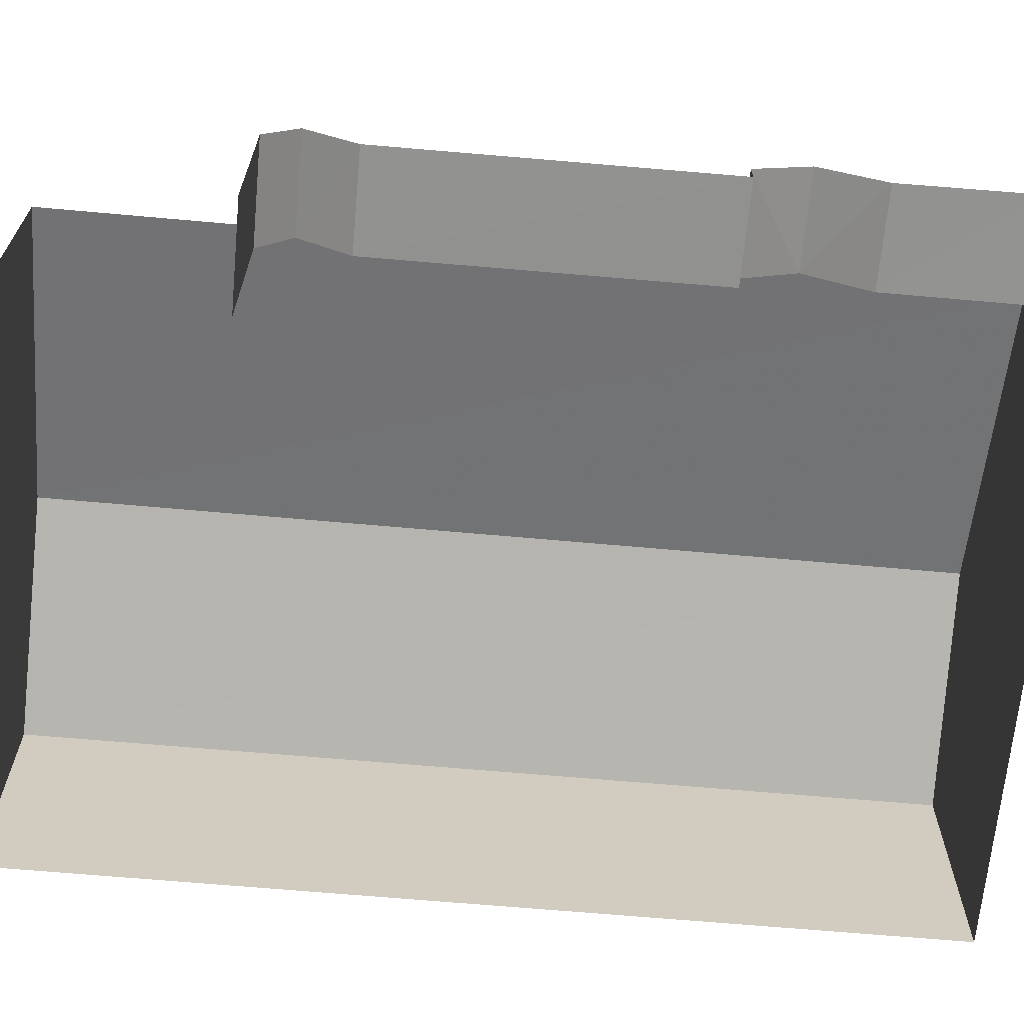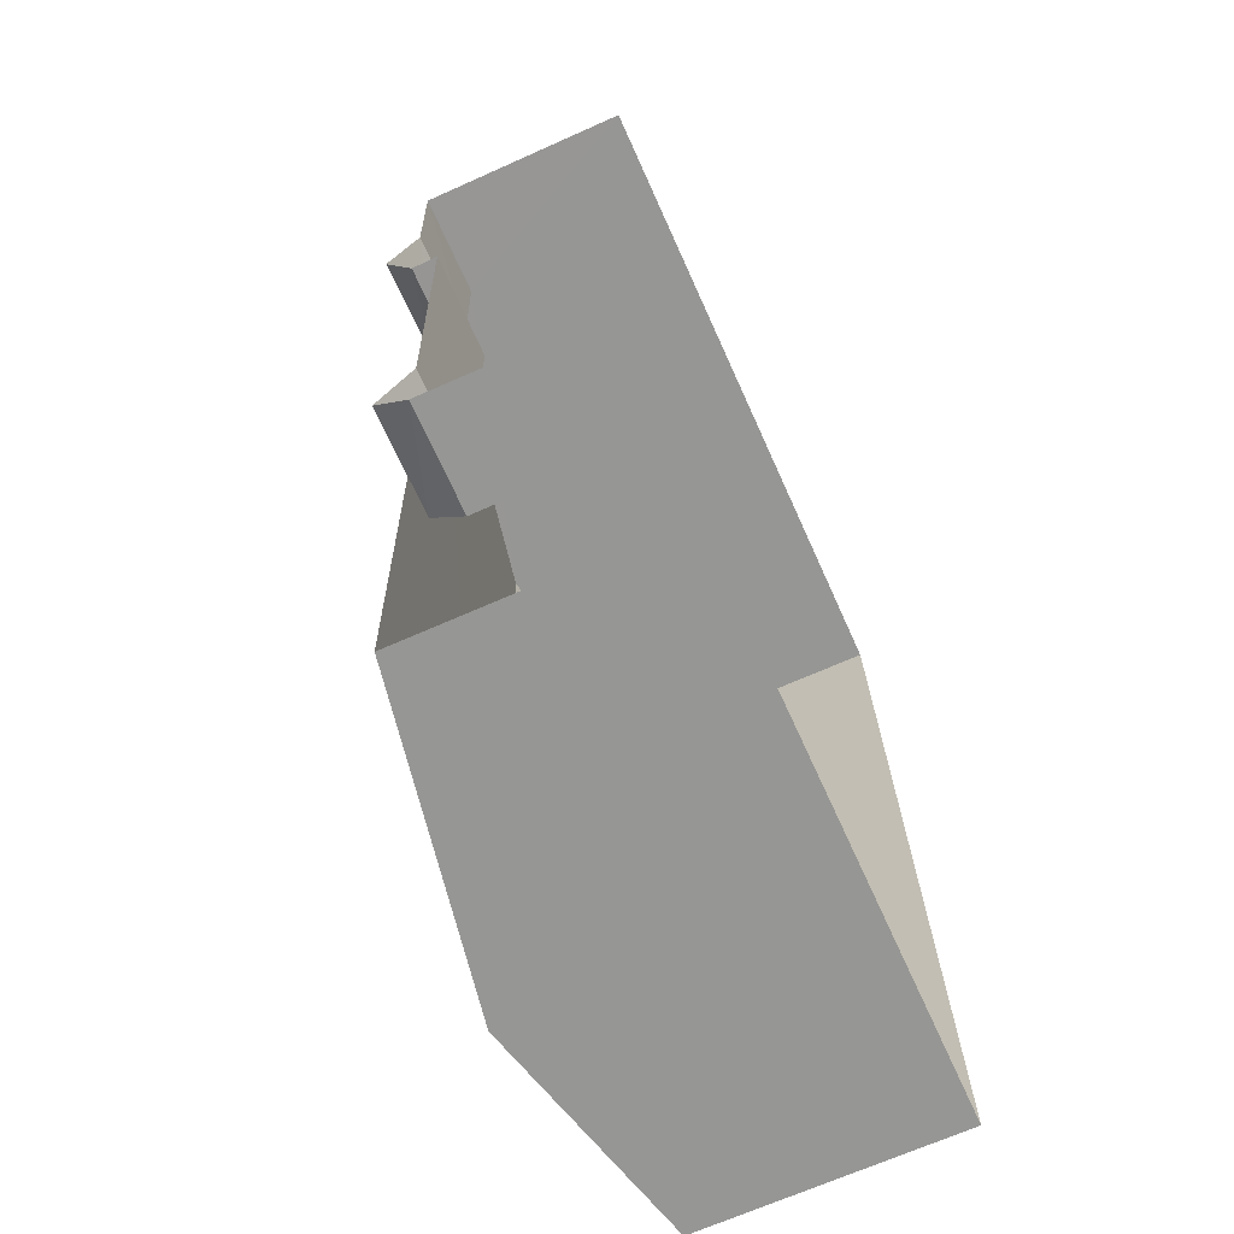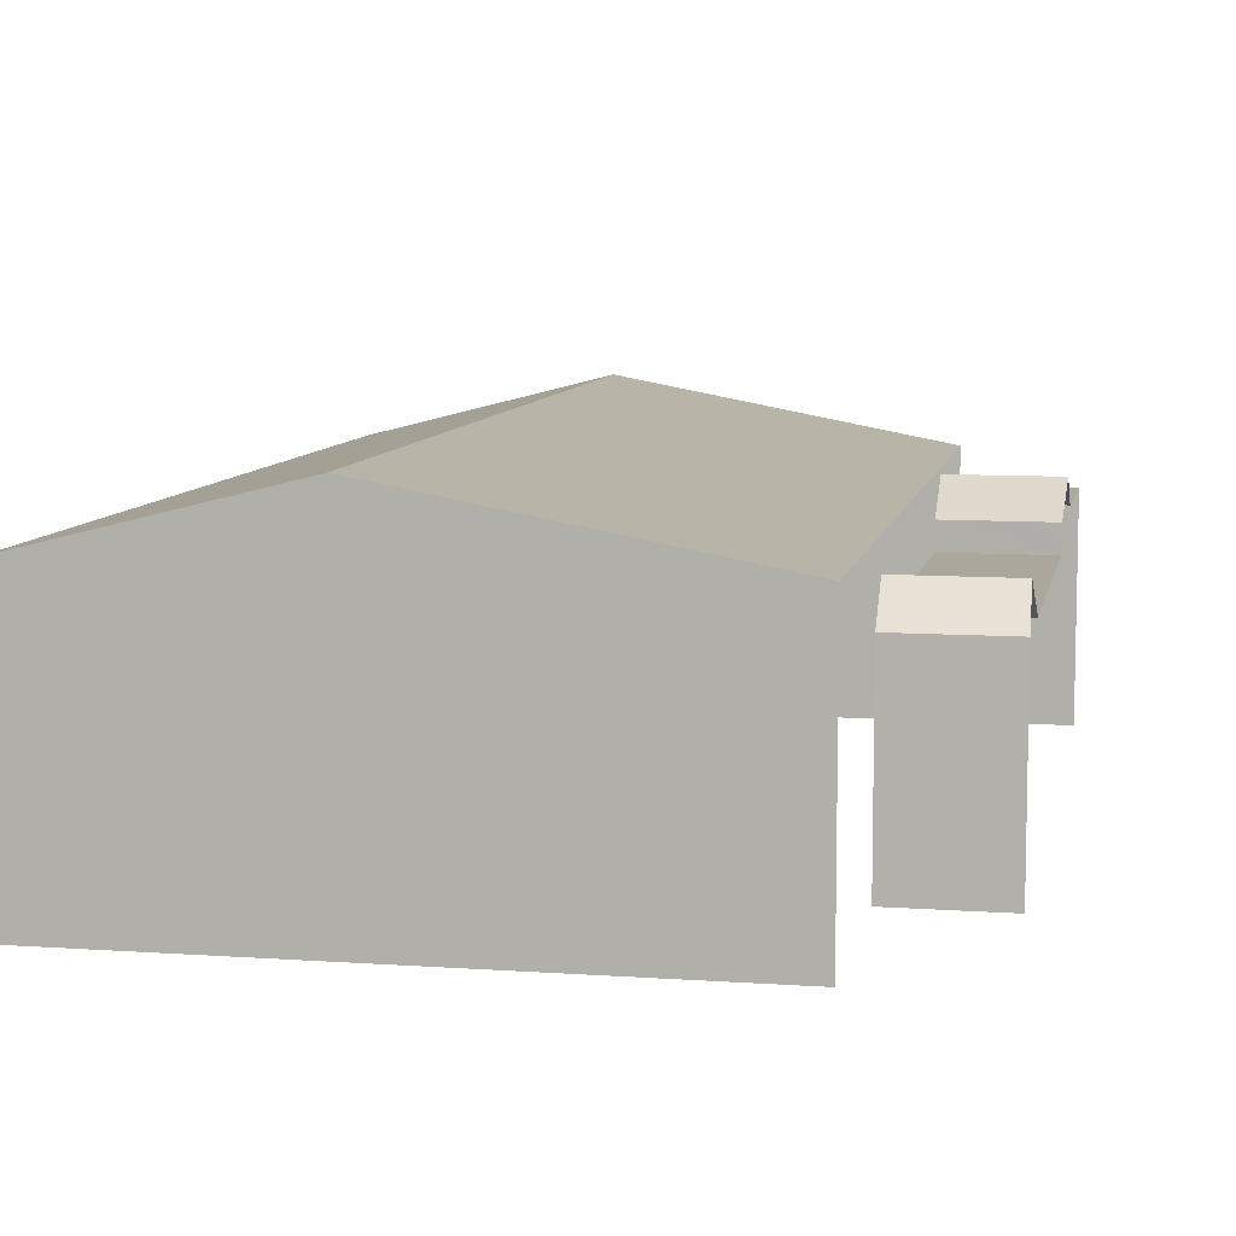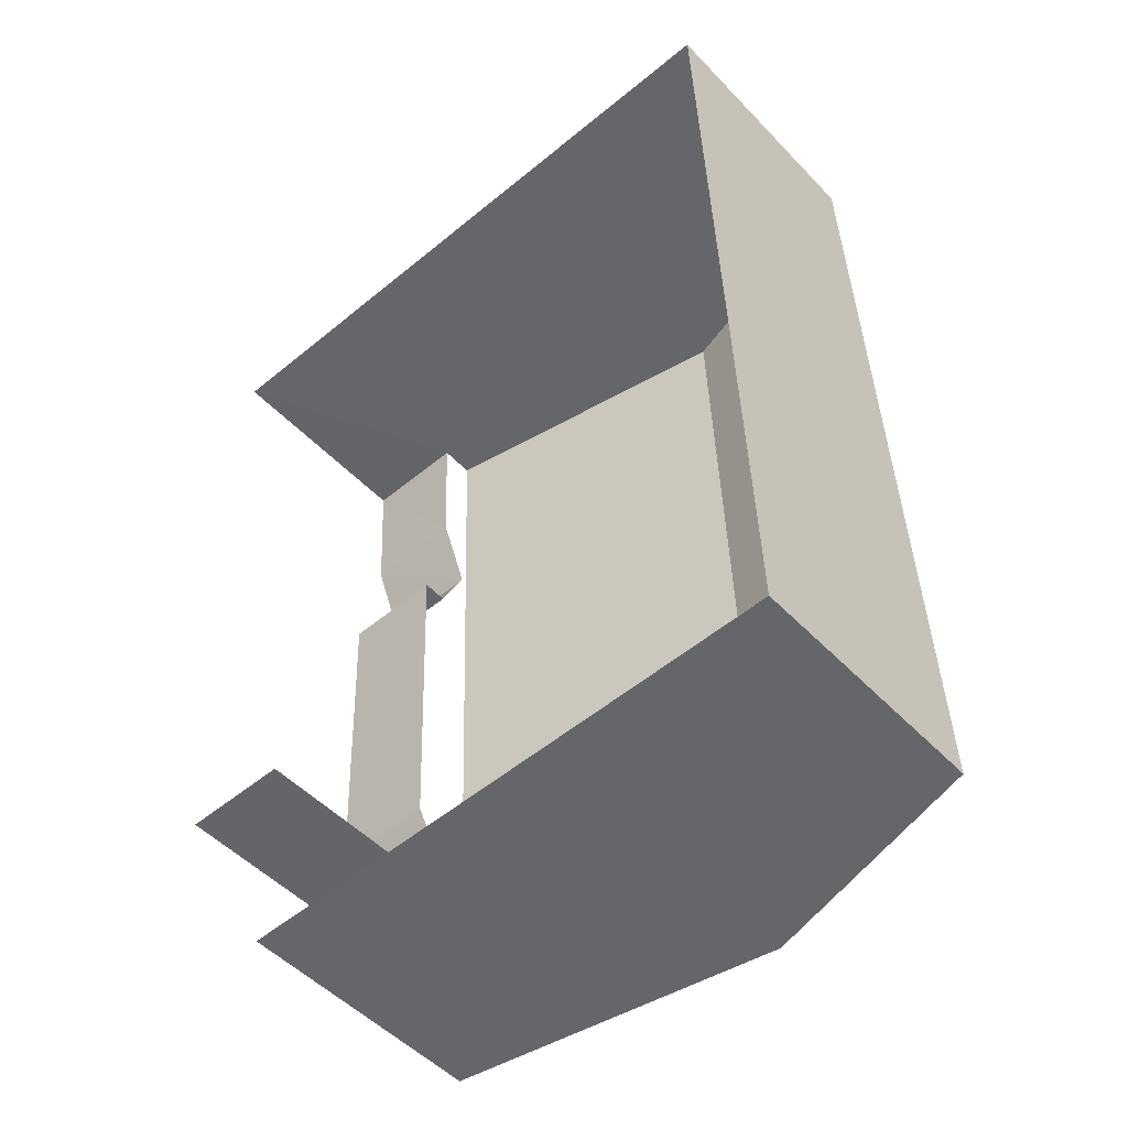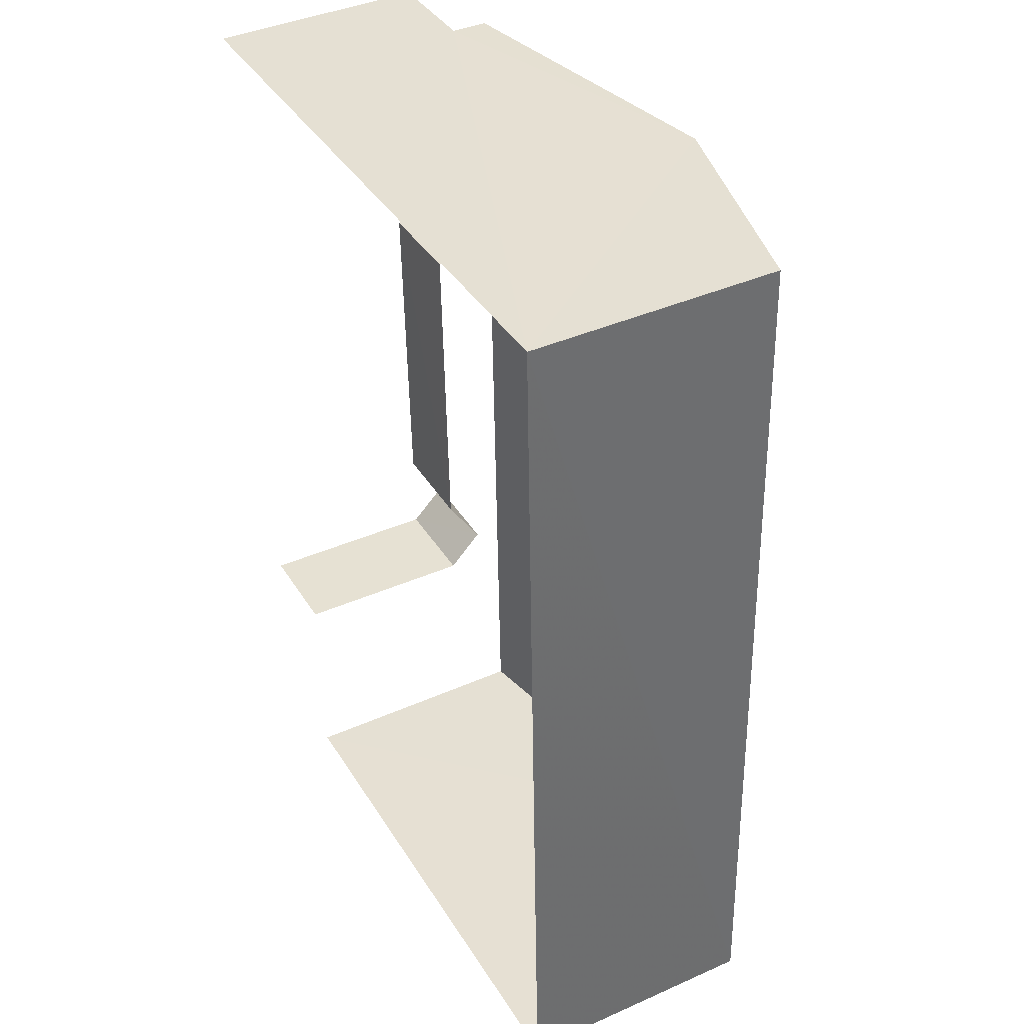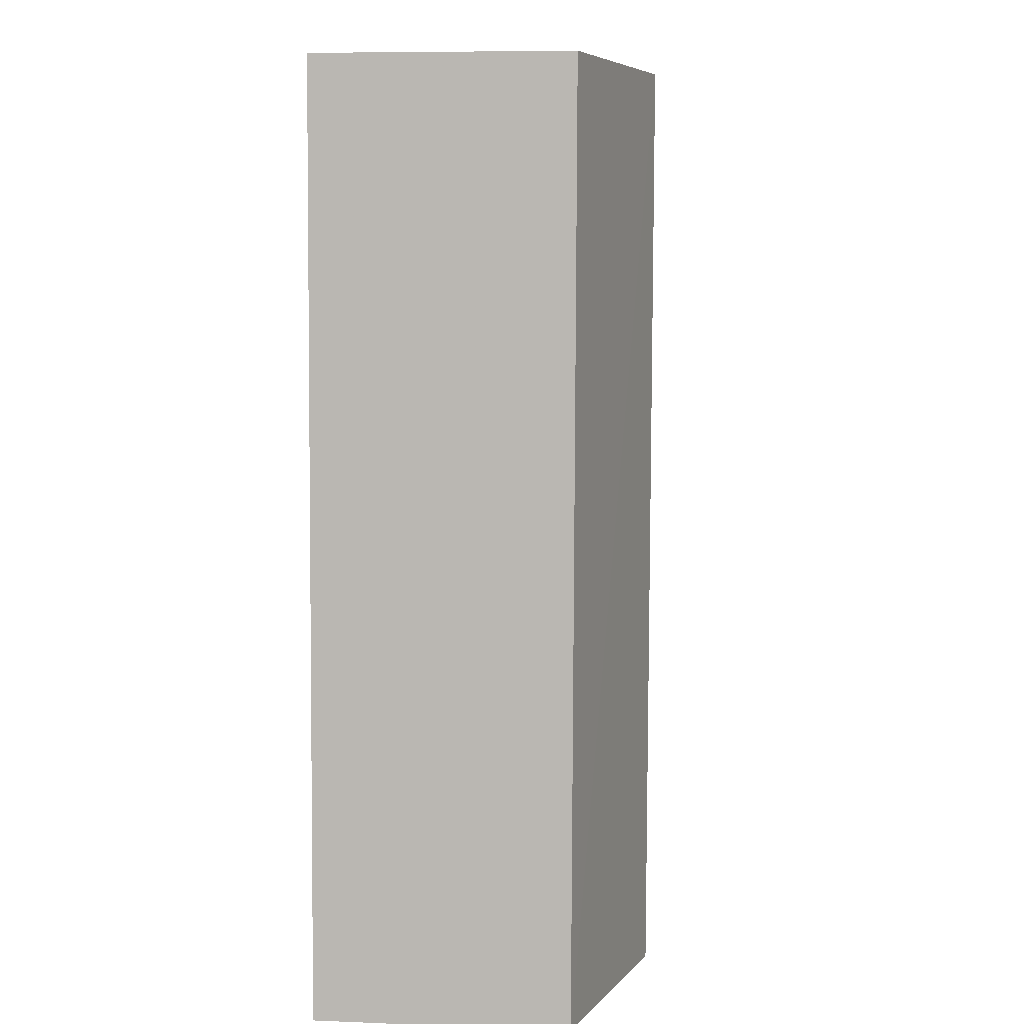
<metadata>
{"format":"obj","ext":"obj","renderer":"f3d","projection":"perspective","resolution":1024,"background":"white","views":[{"elev":-66.4,"azim":82.9,"up":"+Z"},{"elev":-69.4,"azim":114.1,"up":"+Y"},{"elev":8.4,"azim":9.0,"up":"+Z"},{"elev":-50.3,"azim":-138.5,"up":"+Y"},{"elev":40.5,"azim":-118.4,"up":"+Y"},{"elev":8.2,"azim":-83.5,"up":"+Y"}]}
</metadata>
<code>
v -3.737e+05 -1.037e+05 26.45
v -3.737e+05 -1.036e+05 26.45
v -3.737e+05 -1.036e+05 26.45
v -3.737e+05 -1.037e+05 26.45
v -3.737e+05 -1.037e+05 26.46
v -3.737e+05 -1.037e+05 26.46
v -3.737e+05 -1.036e+05 32.45
v -3.737e+05 -1.037e+05 31.3
v -3.737e+05 -1.037e+05 32.45
v -3.737e+05 -1.036e+05 31.3
v -3.737e+05 -1.037e+05 30.76
v -3.737e+05 -1.037e+05 30.09
v -3.737e+05 -1.037e+05 30.76
v -3.737e+05 -1.037e+05 30.09
v -3.737e+05 -1.037e+05 31.2
v -3.737e+05 -1.037e+05 30.61
v -3.737e+05 -1.037e+05 31.2
v -3.737e+05 -1.037e+05 30.61
v -3.737e+05 -1.037e+05 30.61
v -3.737e+05 -1.036e+05 30.61
v -3.737e+05 -1.036e+05 30.61
v -3.737e+05 -1.037e+05 30.61
v -3.737e+05 -1.037e+05 30.09
v -3.737e+05 -1.037e+05 30.09
v -3.737e+05 -1.037e+05 30.09
v -3.737e+05 -1.037e+05 30.09
v -3.737e+05 -1.036e+05 31.3
v -3.737e+05 -1.037e+05 31.3
f 1 2 3
f 3 4 1
f 5 2 1
f 6 5 1
f 1 14 6
f 21 27 19
f 23 25 18
f 6 14 28
f 15 27 28
f 19 27 15
f 11 18 15
f 23 18 11
f 14 11 28
f 11 15 28
f 24 17 16
f 13 12 26
f 20 22 3
f 24 22 17
f 26 12 4
f 24 26 4
f 3 24 4
f 3 22 24
f 7 8 9
f 7 10 8
f 11 12 13
f 11 14 12
f 15 16 17
f 15 18 16
f 19 20 21
f 19 22 20
f 22 15 17
f 22 19 15
f 23 24 25
f 23 26 24
f 26 11 13
f 26 23 11
f 9 27 7
f 9 28 27
f 14 4 12
f 14 1 4
f 10 7 2
f 7 27 21
f 2 21 3
f 3 21 20
f 2 7 21
f 24 16 18
f 25 24 18
f 8 5 9
f 5 6 9
f 6 28 9
f 8 2 5
f 8 10 2

</code>
